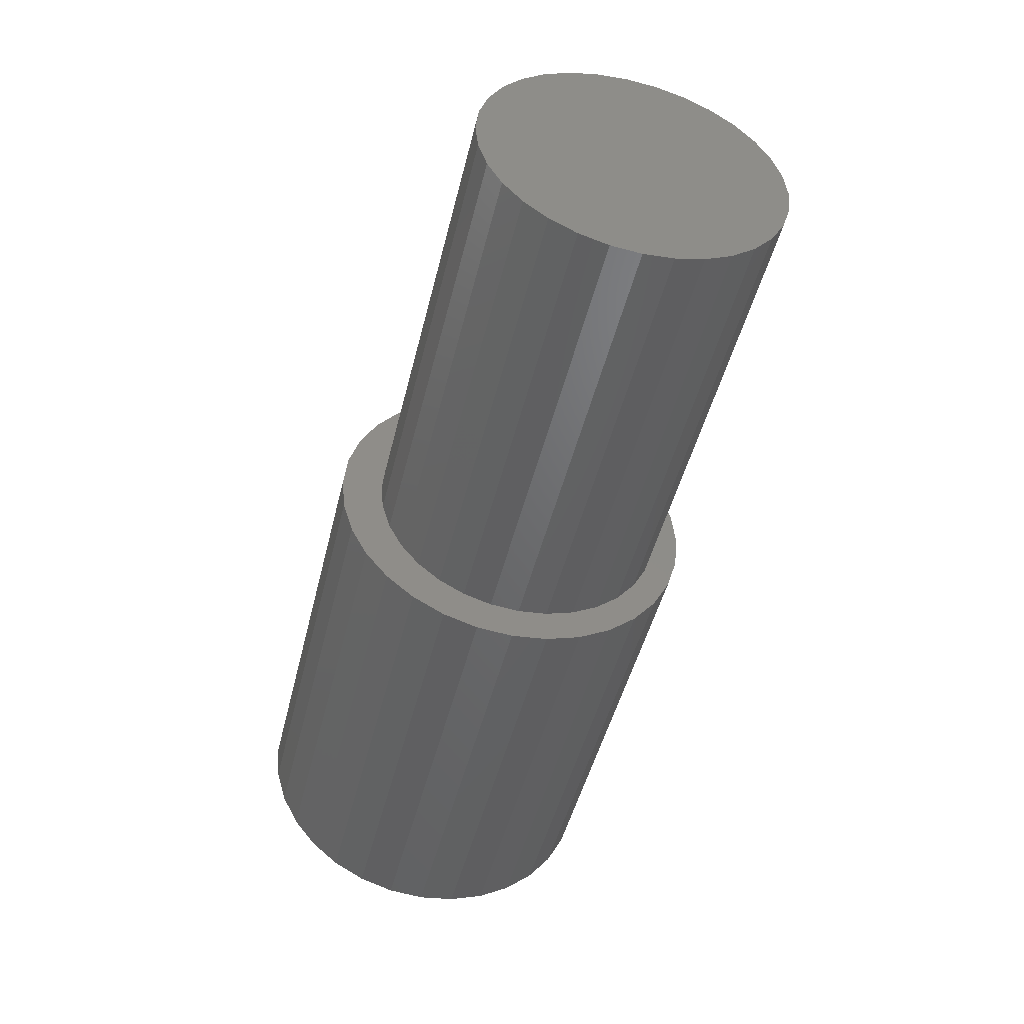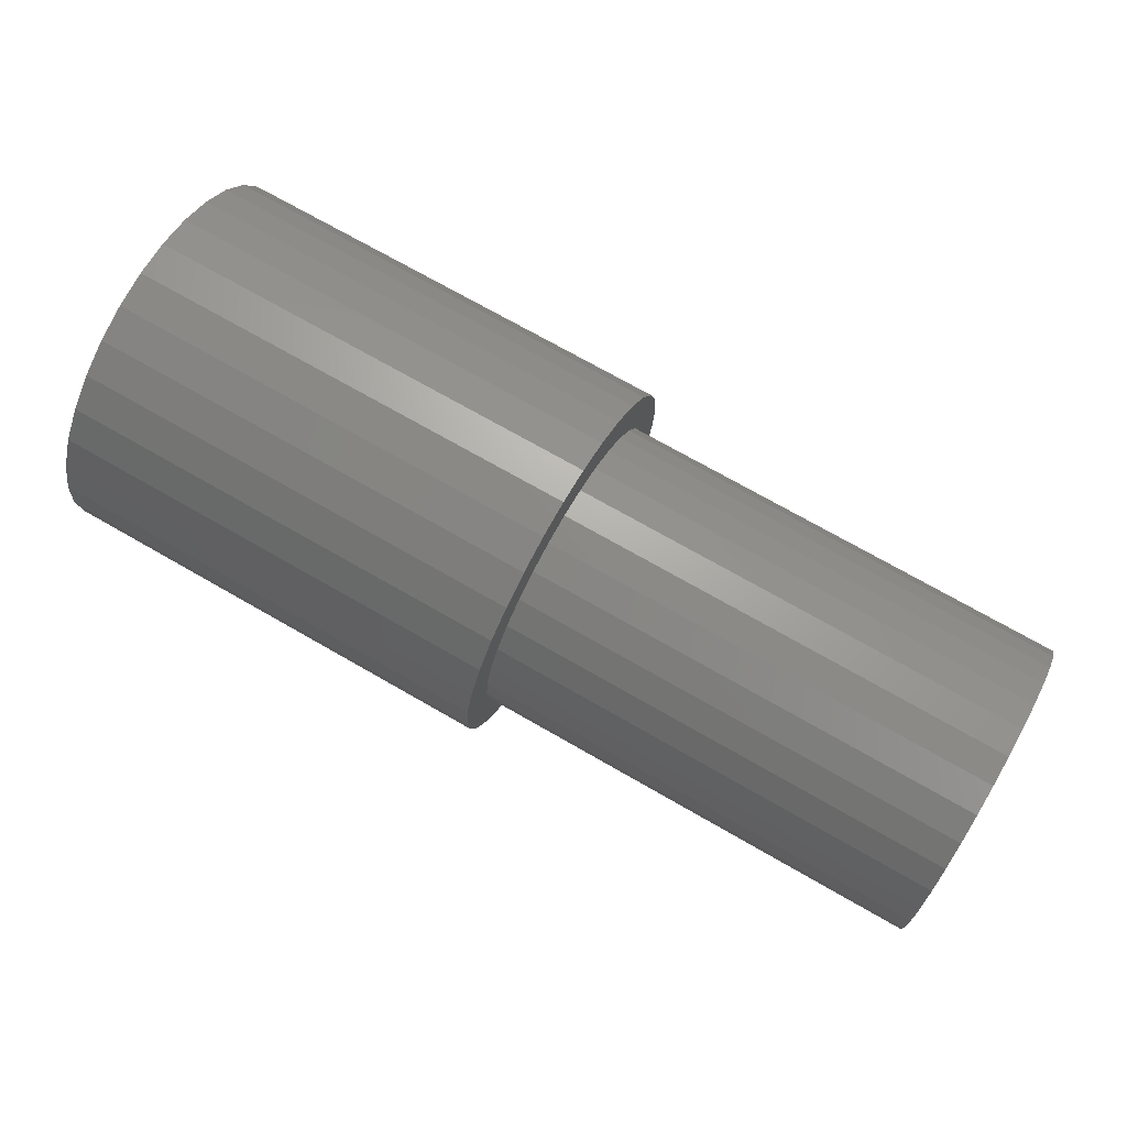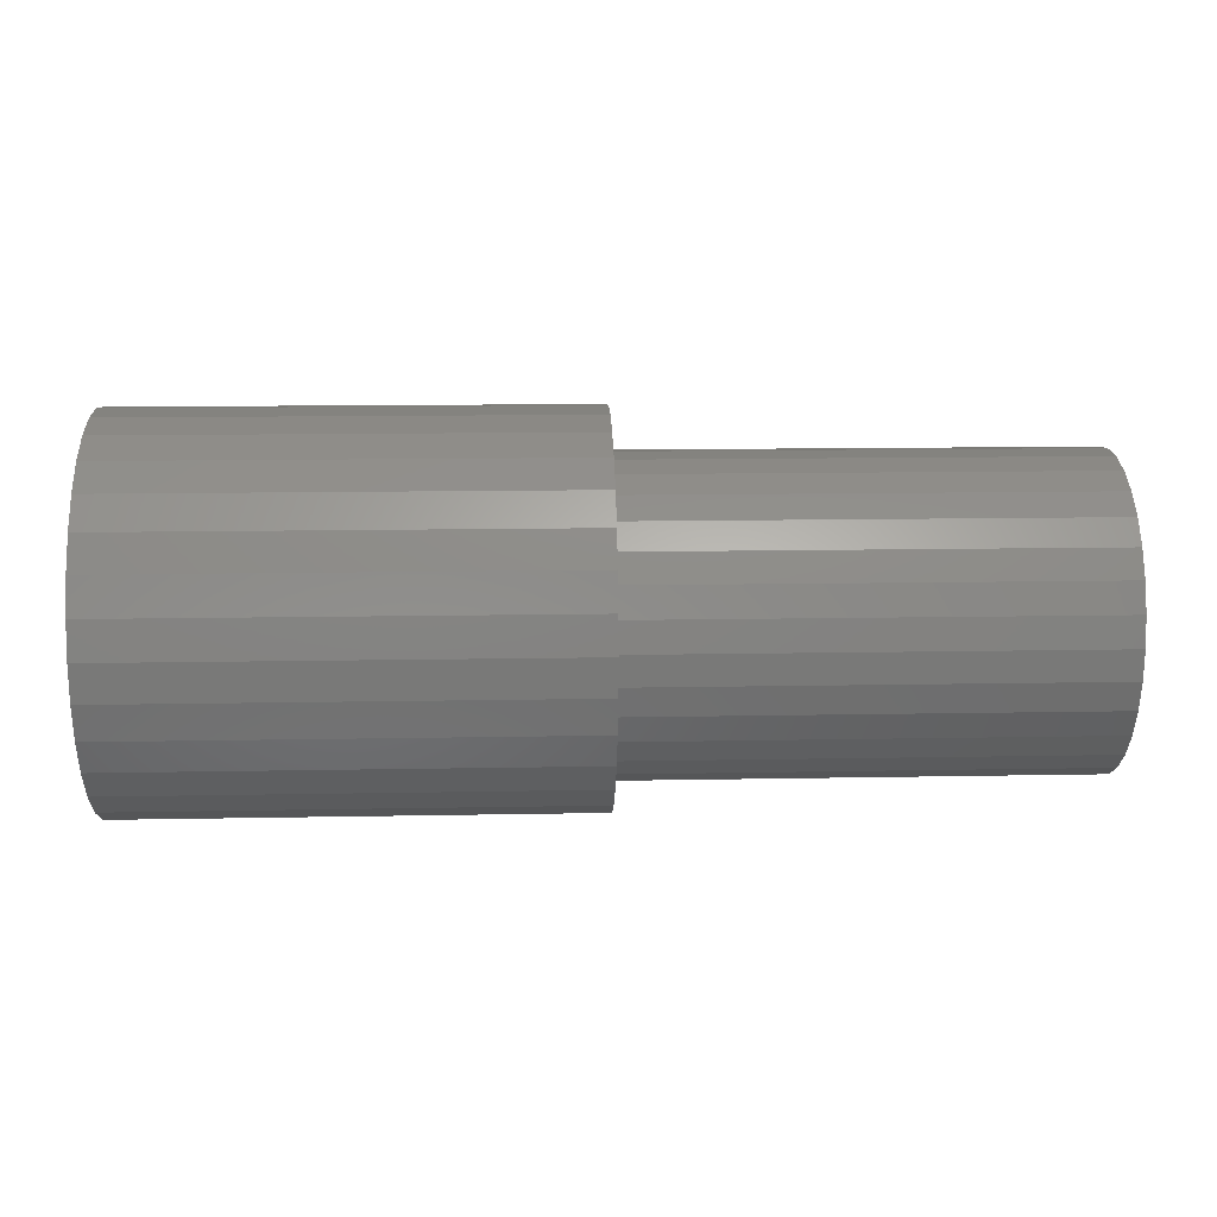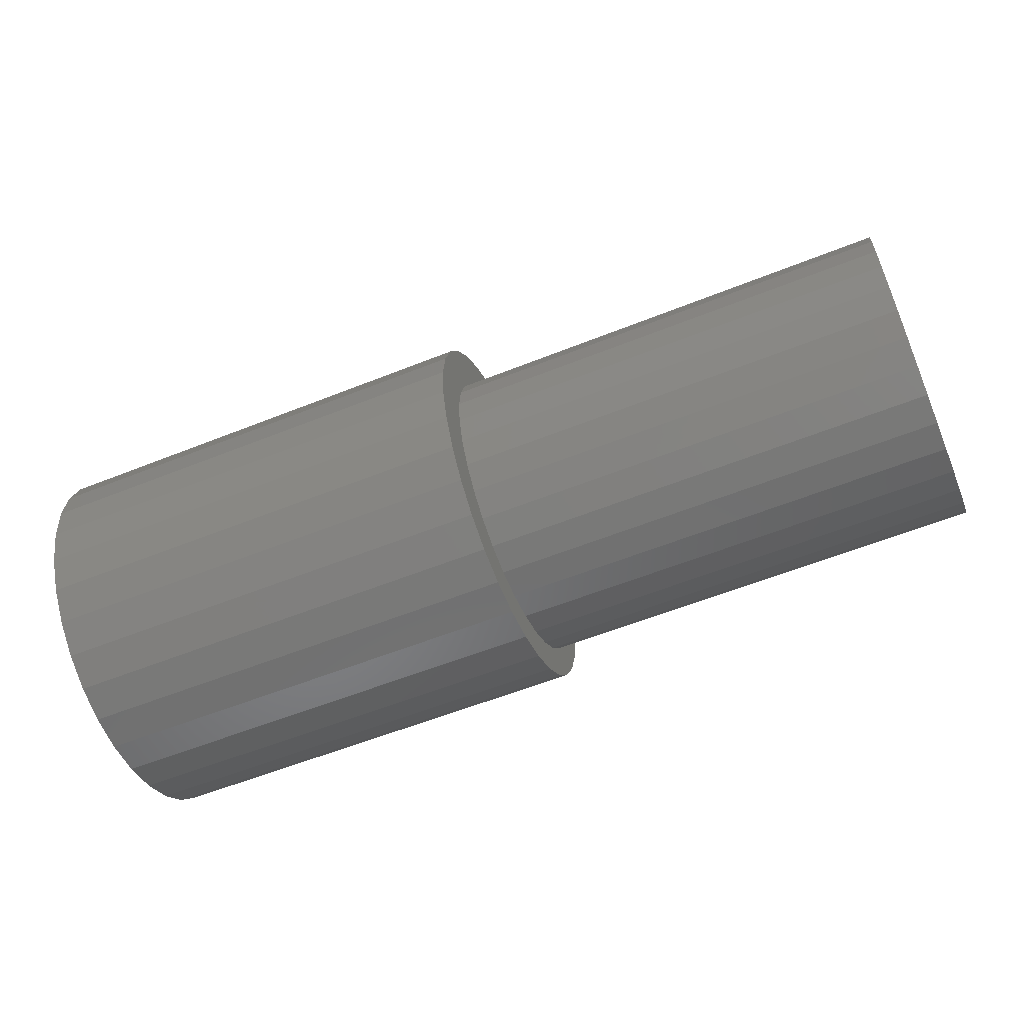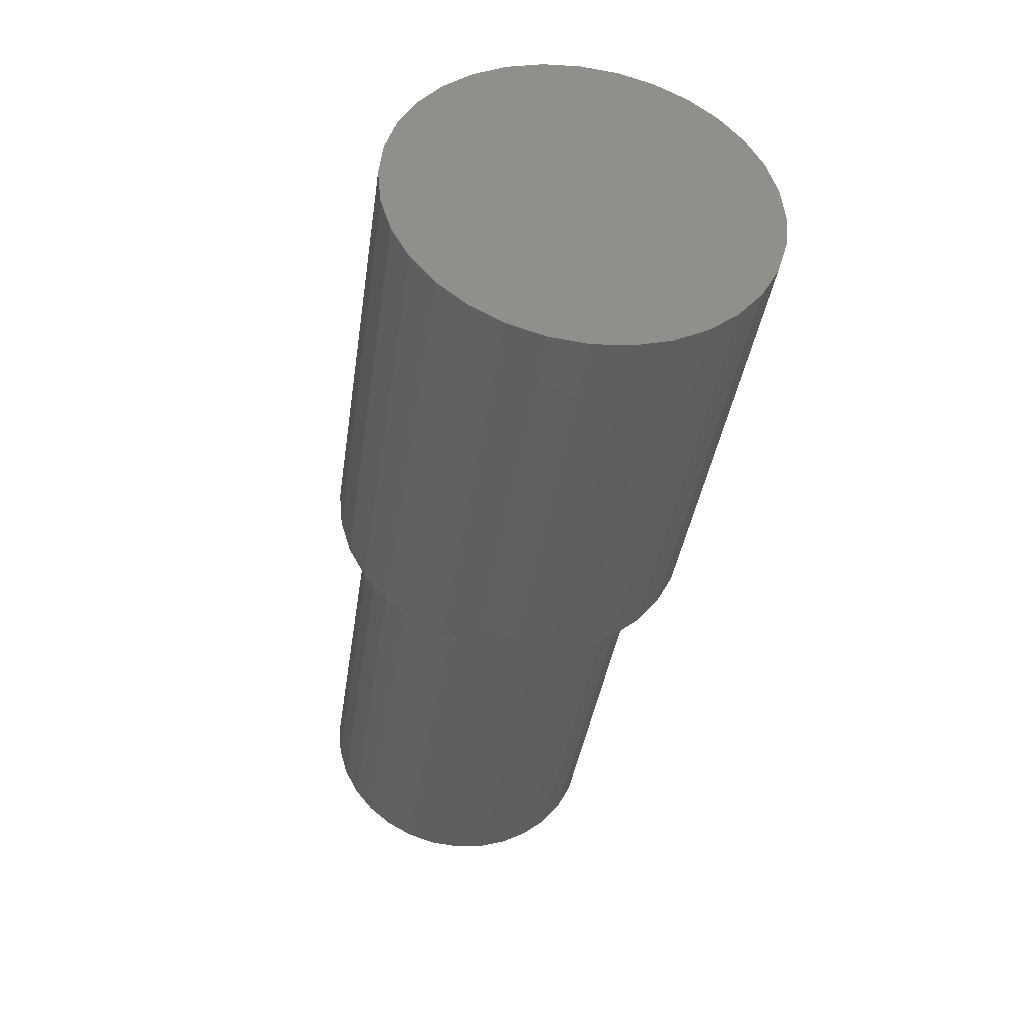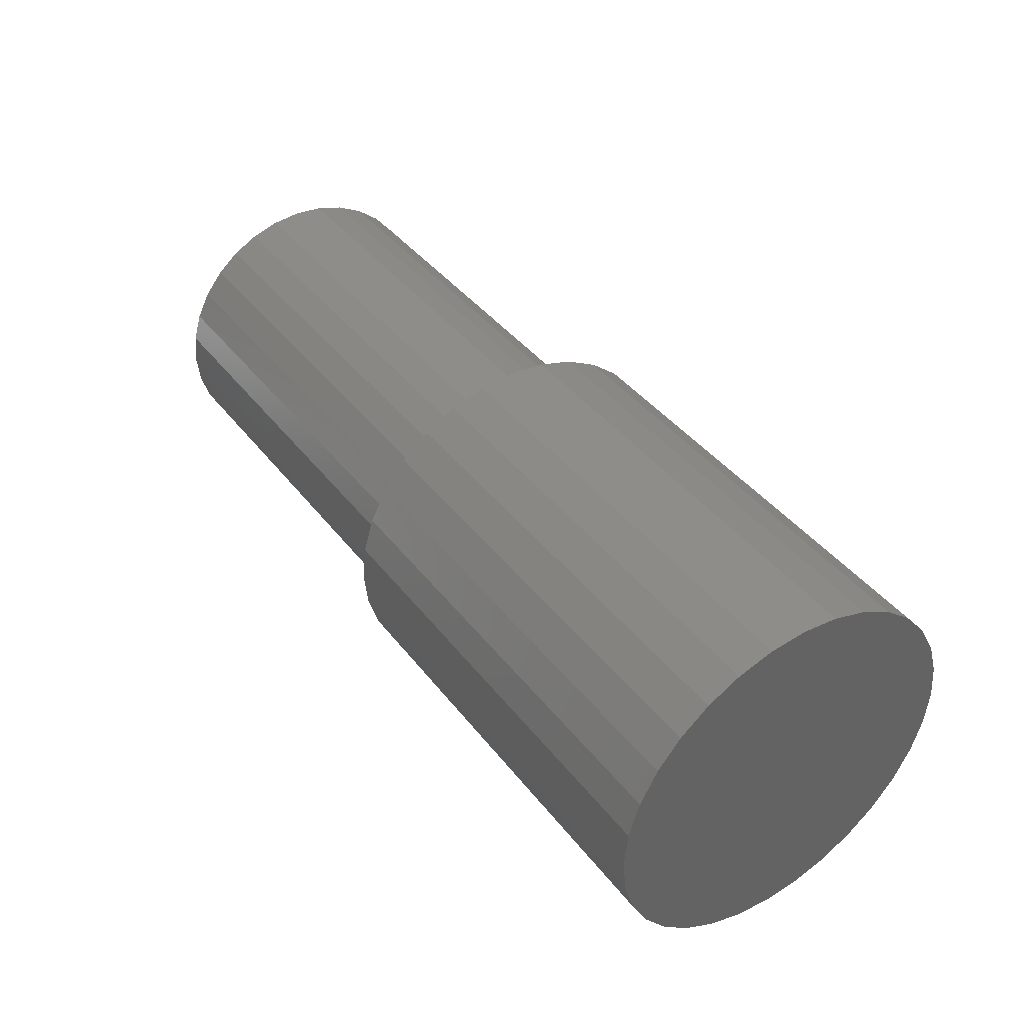
<metadata>
{"format":"stl","ext":"stl","renderer":"f3d","projection":"perspective","resolution":1024,"background":"white","views":[{"elev":-47.7,"azim":76.4,"up":"+Y"},{"elev":72.8,"azim":29.8,"up":"+Z"},{"elev":12.6,"azim":-2.6,"up":"+Z"},{"elev":-57.5,"azim":22.6,"up":"+Y"},{"elev":-39.3,"azim":-98.3,"up":"+Z"},{"elev":40.7,"azim":-124.0,"up":"+Z"}]}
</metadata>
<code>
# stl→obj: 192 verts, 376 faces
v -3.63e-17 0.0002467 0.3238
v -3.614e-17 0.03028 0.3208
v -3.614e-17 -0.02979 0.3208
v -3.565e-17 -0.05867 0.312
v -3.565e-17 0.05916 0.312
v -1.937e-17 0.03028 0.01883
v -1.937e-17 -0.02979 0.01883
v -1.986e-17 0.05916 0.02759
v -1.921e-17 0.0002467 0.01587
v -1.986e-17 -0.05867 0.02759
v -2.065e-17 -0.08528 0.04182
v -2.065e-17 0.08578 0.04182
v -2.171e-17 -0.1086 0.06096
v -2.171e-17 0.1091 0.06096
v -2.301e-17 -0.1278 0.08429
v -2.301e-17 0.1282 0.08429
v -2.449e-17 -0.142 0.1109
v -2.449e-17 0.1425 0.1109
v -2.609e-17 -0.1507 0.1398
v -2.609e-17 0.1512 0.1398
v -2.776e-17 -0.1537 0.1698
v -2.776e-17 0.1542 0.1698
v -2.942e-17 -0.1507 0.1999
v -2.942e-17 0.1512 0.1999
v -3.103e-17 -0.142 0.2287
v -3.103e-17 0.1425 0.2287
v -3.25e-17 -0.1278 0.2553
v -3.25e-17 0.1282 0.2553
v -3.38e-17 -0.1086 0.2787
v -3.38e-17 0.1091 0.2787
v -3.486e-17 -0.08528 0.2978
v -3.486e-17 0.08578 0.2978
v 0.375 -0.0136 0.2407
v 0.375 0.01689 0.2407
v 0.375 0.001645 0.2422
v 0.375 -0.02825 0.2362
v 0.375 0.03154 0.2362
v 0.375 -0.04176 0.229
v 0.375 0.04505 0.229
v 0.375 -0.0536 0.2193
v 0.375 0.05689 0.2193
v 0.375 0.05689 0.1088
v 0.375 -0.04176 0.0991
v 0.375 0.04505 0.0991
v 0.375 -0.02825 0.09188
v 0.375 0.03154 0.09188
v 0.375 -0.0136 0.08744
v 0.375 0.01689 0.08744
v 0.375 0.001645 0.08594
v 0.375 0.0666 0.2075
v 0.375 -0.06331 0.2075
v 0.375 0.07382 0.194
v 0.375 -0.07053 0.194
v 0.375 0.07827 0.1793
v 0.375 -0.07498 0.1793
v 0.375 0.07977 0.1641
v 0.375 -0.07648 0.1641
v 0.375 0.07827 0.1488
v 0.375 -0.07498 0.1488
v 0.375 0.07382 0.1342
v 0.375 -0.07053 0.1342
v 0.375 0.0666 0.1207
v 0.375 -0.06331 0.1207
v 0.375 -0.0536 0.1088
v 0.375 0.001645 0.03906
v 0.375 0.0002467 0.01587
v 0.375 0.03028 0.01883
v 0.375 0.001645 0.2891
v 0.375 0.03028 0.3208
v 0.375 0.0002467 0.3238
v 0.375 -0.02979 0.3208
v 0.375 -0.05867 0.312
v 0.375 -0.08528 0.2978
v 0.375 -0.02274 0.2867
v 0.375 -0.1086 0.2787
v 0.375 -0.04619 0.2795
v 0.375 -0.1138 0.2119
v 0.375 -0.1507 0.1999
v 0.375 -0.121 0.1884
v 0.375 -0.04619 0.04858
v 0.375 -0.08528 0.04182
v 0.375 -0.02274 0.04146
v 0.375 -0.05867 0.02759
v 0.375 -0.02979 0.01883
v 0.375 0.05916 0.312
v 0.375 0.08578 0.2978
v 0.375 0.02603 0.2867
v 0.375 0.04948 0.2795
v 0.375 0.1091 0.06096
v 0.375 0.1282 0.08429
v 0.375 0.09003 0.07567
v 0.375 0.07109 0.06013
v 0.375 0.04948 0.04858
v 0.375 0.08578 0.04182
v 0.375 0.02603 0.04146
v 0.375 0.05916 0.02759
v 0.375 -0.142 0.2287
v 0.375 -0.1023 0.2335
v 0.375 -0.1278 0.2553
v 0.375 -0.08674 0.2525
v 0.375 -0.0678 0.268
v 0.375 -0.1234 0.1641
v 0.375 -0.1537 0.1698
v 0.375 -0.121 0.1397
v 0.375 -0.1507 0.1398
v 0.375 -0.1138 0.1162
v 0.375 -0.142 0.1109
v 0.375 -0.1023 0.09462
v 0.375 -0.1278 0.08429
v 0.375 -0.08674 0.07567
v 0.375 -0.1086 0.06096
v 0.375 -0.0678 0.06013
v 0.375 0.1091 0.2787
v 0.375 0.07109 0.268
v 0.375 0.1282 0.2553
v 0.375 0.09003 0.2525
v 0.375 0.1425 0.2287
v 0.375 0.1056 0.2335
v 0.375 0.1512 0.1999
v 0.375 0.1171 0.2119
v 0.375 0.1242 0.1884
v 0.375 0.1542 0.1698
v 0.375 0.1266 0.1641
v 0.375 0.1512 0.1398
v 0.375 0.1242 0.1397
v 0.375 0.1425 0.1109
v 0.375 0.1171 0.1162
v 0.375 0.1056 0.09462
v 0.75 0.1266 0.1641
v 0.75 0.1242 0.1397
v 0.75 0.1171 0.1162
v 0.75 0.1056 0.09462
v 0.75 0.09003 0.07567
v 0.75 0.07109 0.06013
v 0.75 0.04948 0.04858
v 0.75 0.02603 0.04146
v 0.75 0.001645 0.03906
v 0.75 -0.02274 0.04146
v 0.75 -0.04619 0.04858
v 0.75 -0.0678 0.06013
v 0.75 -0.08674 0.07567
v 0.75 -0.1023 0.09462
v 0.75 -0.1138 0.1162
v 0.75 -0.121 0.1397
v 0.75 -0.1234 0.1641
v 0.75 -0.121 0.1884
v 0.75 -0.1138 0.2119
v 0.75 -0.1023 0.2335
v 0.75 -0.08674 0.2525
v 0.75 -0.0678 0.268
v 0.75 -0.04619 0.2795
v 0.75 -0.02274 0.2867
v 0.75 0.001645 0.2891
v 0.75 0.02603 0.2867
v 0.75 0.04948 0.2795
v 0.75 0.07109 0.268
v 0.75 0.09003 0.2525
v 0.75 0.1056 0.2335
v 0.75 0.1171 0.2119
v 0.75 0.1242 0.1884
v 0.7031 -0.0136 0.2407
v 0.7031 -0.02825 0.2362
v 0.7031 -0.04176 0.229
v 0.7031 -0.0536 0.2193
v 0.7031 -0.06331 0.2075
v 0.7031 -0.07053 0.194
v 0.7031 -0.07498 0.1793
v 0.7031 -0.07648 0.1641
v 0.7031 0.001645 0.2422
v 0.7031 0.01689 0.2407
v 0.7031 0.03154 0.2362
v 0.7031 0.04505 0.229
v 0.7031 0.05689 0.2193
v 0.7031 0.0666 0.2075
v 0.7031 0.07382 0.194
v 0.7031 0.07827 0.1793
v 0.7031 0.07977 0.1641
v 0.7031 0.01689 0.08744
v 0.7031 0.03154 0.09188
v 0.7031 0.04505 0.0991
v 0.7031 0.05689 0.1088
v 0.7031 0.0666 0.1207
v 0.7031 0.07382 0.1342
v 0.7031 0.07827 0.1488
v 0.7031 0.001645 0.08594
v 0.7031 -0.0136 0.08744
v 0.7031 -0.02825 0.09188
v 0.7031 -0.04176 0.0991
v 0.7031 -0.0536 0.1088
v 0.7031 -0.06331 0.1207
v 0.7031 -0.07053 0.1342
v 0.7031 -0.07498 0.1488
f 1 2 3
f 4 3 2
f 5 4 2
f 6 7 8
f 9 7 6
f 7 10 8
f 8 10 11
f 8 11 12
f 12 11 13
f 12 13 14
f 14 13 15
f 14 15 16
f 16 15 17
f 16 17 18
f 18 17 19
f 18 19 20
f 20 19 21
f 20 21 22
f 22 21 23
f 22 23 24
f 24 23 25
f 24 25 26
f 26 25 27
f 26 27 28
f 28 27 29
f 28 29 30
f 30 29 31
f 30 31 32
f 32 31 4
f 32 4 5
f 33 34 35
f 34 33 36
f 34 36 37
f 37 36 38
f 37 38 39
f 39 38 40
f 39 40 41
f 42 43 44
f 44 43 45
f 44 45 46
f 46 45 47
f 46 47 48
f 48 47 49
f 41 40 50
f 50 40 51
f 50 51 52
f 52 51 53
f 52 53 54
f 54 53 55
f 54 55 56
f 56 55 57
f 56 57 58
f 58 57 59
f 58 59 60
f 60 59 61
f 60 61 62
f 62 61 63
f 62 63 42
f 42 63 64
f 42 64 43
f 65 66 67
f 68 69 70
f 68 70 71
f 68 71 72
f 68 72 73
f 74 68 73
f 73 75 74
f 74 75 76
f 77 78 79
f 80 81 82
f 82 81 83
f 65 82 83
f 65 83 84
f 65 84 66
f 85 69 68
f 68 86 85
f 86 68 87
f 86 87 88
f 89 90 91
f 89 91 92
f 89 92 93
f 89 93 94
f 94 93 95
f 94 95 65
f 94 65 96
f 65 67 96
f 78 77 97
f 97 77 98
f 97 98 99
f 99 98 100
f 99 100 75
f 75 100 101
f 75 101 76
f 79 78 102
f 102 78 103
f 102 103 104
f 104 103 105
f 104 105 106
f 106 105 107
f 106 107 108
f 108 107 109
f 108 109 110
f 110 109 111
f 110 111 112
f 112 111 81
f 112 81 80
f 86 88 113
f 113 88 114
f 113 114 115
f 115 114 116
f 115 116 117
f 117 116 118
f 117 118 119
f 119 118 120
f 119 120 121
f 119 121 122
f 122 121 123
f 122 123 124
f 124 123 125
f 124 125 126
f 126 125 127
f 126 127 90
f 90 127 128
f 90 128 91
f 123 129 125
f 125 129 130
f 125 130 127
f 127 130 131
f 127 131 128
f 128 131 132
f 128 132 91
f 91 132 133
f 91 133 92
f 92 133 134
f 92 134 93
f 93 134 135
f 93 135 95
f 95 135 136
f 95 136 65
f 65 136 137
f 65 137 82
f 82 137 138
f 82 138 80
f 80 138 139
f 80 139 112
f 112 139 140
f 112 140 110
f 110 140 141
f 110 141 108
f 108 141 142
f 108 142 106
f 106 142 143
f 106 143 104
f 104 143 144
f 104 144 102
f 102 144 145
f 102 145 79
f 79 145 146
f 79 146 77
f 77 146 147
f 77 147 98
f 98 147 148
f 98 148 100
f 100 148 149
f 100 149 101
f 101 149 150
f 101 150 76
f 76 150 151
f 76 151 74
f 74 151 152
f 74 152 68
f 68 152 153
f 68 153 87
f 87 153 154
f 87 154 88
f 88 154 155
f 88 155 114
f 114 155 156
f 114 156 116
f 116 156 157
f 116 157 118
f 118 157 158
f 118 158 120
f 120 158 159
f 120 159 121
f 121 159 160
f 121 160 123
f 123 160 129
f 35 161 33
f 33 161 162
f 33 162 36
f 36 162 163
f 36 163 38
f 38 163 164
f 38 164 40
f 40 164 165
f 40 165 51
f 51 165 166
f 51 166 53
f 53 166 167
f 53 167 55
f 55 167 168
f 55 168 57
f 161 35 169
f 169 35 34
f 169 34 170
f 170 34 37
f 170 37 171
f 171 37 39
f 171 39 172
f 172 39 41
f 172 41 173
f 173 41 50
f 173 50 174
f 174 50 52
f 174 52 175
f 175 52 54
f 175 54 176
f 176 54 56
f 176 56 177
f 49 178 48
f 48 178 179
f 48 179 46
f 46 179 180
f 46 180 44
f 44 180 181
f 44 181 42
f 42 181 182
f 42 182 62
f 62 182 183
f 62 183 60
f 60 183 184
f 60 184 58
f 58 184 177
f 58 177 56
f 178 49 185
f 185 49 47
f 185 47 186
f 186 47 45
f 186 45 187
f 187 45 43
f 187 43 188
f 188 43 64
f 188 64 189
f 189 64 63
f 189 63 190
f 190 63 61
f 190 61 191
f 191 61 59
f 191 59 192
f 192 59 57
f 192 57 168
f 22 122 20
f 20 122 124
f 20 124 18
f 18 124 126
f 18 126 16
f 16 126 90
f 16 90 14
f 14 90 89
f 14 89 12
f 12 89 94
f 12 94 8
f 8 94 96
f 8 96 6
f 6 96 67
f 6 67 9
f 9 67 66
f 9 66 7
f 7 66 84
f 7 84 10
f 10 84 83
f 10 83 11
f 11 83 81
f 11 81 13
f 13 81 111
f 13 111 15
f 15 111 109
f 15 109 17
f 17 109 107
f 17 107 19
f 19 107 105
f 19 105 21
f 21 105 103
f 21 103 23
f 23 103 78
f 23 78 25
f 25 78 97
f 25 97 27
f 27 97 99
f 27 99 29
f 29 99 75
f 29 75 31
f 31 75 73
f 31 73 4
f 4 73 72
f 4 72 3
f 3 72 71
f 3 71 1
f 1 71 70
f 1 70 2
f 2 70 69
f 2 69 5
f 5 69 85
f 5 85 32
f 32 85 86
f 32 86 30
f 30 86 113
f 30 113 28
f 28 113 115
f 28 115 26
f 26 115 117
f 26 117 24
f 24 117 119
f 24 119 22
f 22 119 122
f 169 170 161
f 162 161 170
f 171 162 170
f 163 162 171
f 172 163 171
f 164 163 172
f 173 164 172
f 180 188 181
f 187 188 180
f 179 187 180
f 186 187 179
f 178 186 179
f 185 186 178
f 188 189 181
f 181 189 190
f 181 190 182
f 182 190 191
f 182 191 183
f 183 191 192
f 183 192 184
f 184 192 168
f 184 168 177
f 177 168 167
f 177 167 176
f 176 167 166
f 176 166 175
f 175 166 165
f 175 165 174
f 174 165 164
f 174 164 173
f 152 154 153
f 154 152 151
f 154 151 155
f 155 151 150
f 155 150 156
f 134 139 135
f 135 139 138
f 135 138 136
f 136 138 137
f 156 150 157
f 157 150 149
f 157 149 158
f 158 149 148
f 158 148 159
f 159 148 147
f 159 147 160
f 160 147 146
f 160 146 129
f 129 146 145
f 129 145 130
f 130 145 144
f 130 144 131
f 131 144 143
f 131 143 132
f 132 143 142
f 132 142 133
f 133 142 141
f 133 141 134
f 134 141 140
f 134 140 139

</code>
